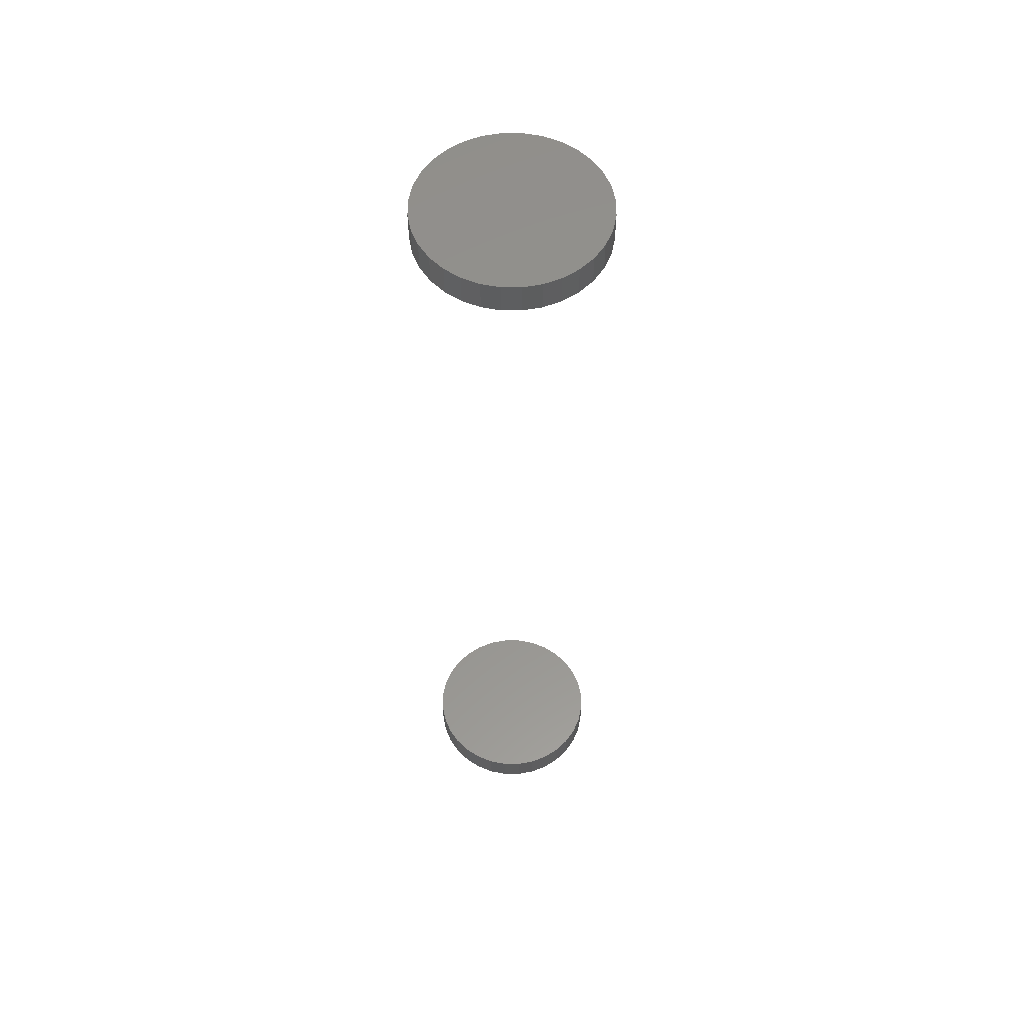
<metadata>
{"format":"stl","ext":"stl","renderer":"f3d","projection":"perspective","resolution":1024,"background":"white","views":[{"elev":56.6,"azim":-140.4,"up":"+Z"}]}
</metadata>
<code>
# stl→obj: 128 verts, 248 faces
v 0.3237 0.1928 0.4844
v 0.3237 0.1928 0.5
v 0.3246 0.202 0.4844
v 0.3246 0.202 0.5
v 0.3273 0.2109 0.4844
v 0.3273 0.2109 0.5
v 0.3317 0.2191 0.4844
v 0.3317 0.2191 0.5
v 0.3376 0.2263 0.4844
v 0.3376 0.2263 0.5
v 0.3447 0.2321 0.4844
v 0.3447 0.2321 0.5
v 0.3529 0.2365 0.4844
v 0.3529 0.2365 0.5
v 0.3618 0.2392 0.4844
v 0.3618 0.2392 0.5
v 0.3711 0.2401 0.4844
v 0.3711 0.2401 0.5
v 0.3803 0.2392 0.4844
v 0.3803 0.2392 0.5
v 0.3892 0.2365 0.4844
v 0.3892 0.2365 0.5
v 0.3974 0.2321 0.4844
v 0.3974 0.2321 0.5
v 0.4045 0.2263 0.4844
v 0.4045 0.2263 0.5
v 0.4104 0.2191 0.4844
v 0.4104 0.2191 0.5
v 0.4148 0.2109 0.4844
v 0.4148 0.2109 0.5
v 0.4175 0.202 0.4844
v 0.4175 0.202 0.5
v 0.4184 0.1928 0.4844
v 0.4184 0.1928 0.5
v 0.3237 0.1928 0
v 0.3237 0.1928 0.01562
v 0.3246 0.202 0
v 0.3246 0.202 0.01562
v 0.3273 0.2109 0
v 0.3273 0.2109 0.01562
v 0.3317 0.2191 0
v 0.3317 0.2191 0.01562
v 0.3376 0.2263 0
v 0.3376 0.2263 0.01562
v 0.3447 0.2321 0
v 0.3447 0.2321 0.01562
v 0.3529 0.2365 0
v 0.3529 0.2365 0.01562
v 0.3618 0.2392 0
v 0.3618 0.2392 0.01562
v 0.3711 0.2401 0
v 0.3711 0.2401 0.01562
v 0.3803 0.2392 0
v 0.3803 0.2392 0.01562
v 0.3892 0.2365 0
v 0.3892 0.2365 0.01562
v 0.3974 0.2321 0
v 0.3974 0.2321 0.01562
v 0.4045 0.2263 0
v 0.4045 0.2263 0.01562
v 0.4104 0.2191 0
v 0.4104 0.2191 0.01562
v 0.4148 0.2109 0
v 0.4148 0.2109 0.01562
v 0.4175 0.202 0
v 0.4175 0.202 0.01562
v 0.4184 0.1928 0
v 0.4184 0.1928 0.01562
v 0.4175 0.1835 0.4844
v 0.4175 0.1835 0.5
v 0.4148 0.1746 0.4844
v 0.4148 0.1746 0.5
v 0.4104 0.1664 0.4844
v 0.4104 0.1664 0.5
v 0.4045 0.1593 0.4844
v 0.4045 0.1593 0.5
v 0.3974 0.1534 0.4844
v 0.3974 0.1534 0.5
v 0.3892 0.149 0.4844
v 0.3892 0.149 0.5
v 0.3803 0.1463 0.4844
v 0.3803 0.1463 0.5
v 0.3711 0.1454 0.4844
v 0.3711 0.1454 0.5
v 0.3618 0.1463 0.4844
v 0.3618 0.1463 0.5
v 0.3529 0.149 0.4844
v 0.3529 0.149 0.5
v 0.3447 0.1534 0.4844
v 0.3447 0.1534 0.5
v 0.3376 0.1593 0.4844
v 0.3376 0.1593 0.5
v 0.3317 0.1664 0.4844
v 0.3317 0.1664 0.5
v 0.3273 0.1746 0.4844
v 0.3273 0.1746 0.5
v 0.3246 0.1835 0.4844
v 0.3246 0.1835 0.5
v 0.4175 0.1835 0
v 0.4175 0.1835 0.01562
v 0.4148 0.1746 0
v 0.4148 0.1746 0.01562
v 0.4104 0.1664 0
v 0.4104 0.1664 0.01562
v 0.4045 0.1593 0
v 0.4045 0.1593 0.01562
v 0.3974 0.1534 0
v 0.3974 0.1534 0.01562
v 0.3892 0.149 0
v 0.3892 0.149 0.01562
v 0.3803 0.1463 0
v 0.3803 0.1463 0.01562
v 0.3711 0.1454 0
v 0.3711 0.1454 0.01562
v 0.3618 0.1463 0
v 0.3618 0.1463 0.01562
v 0.3529 0.149 0
v 0.3529 0.149 0.01562
v 0.3447 0.1534 0
v 0.3447 0.1534 0.01562
v 0.3376 0.1593 0
v 0.3376 0.1593 0.01562
v 0.3317 0.1664 0
v 0.3317 0.1664 0.01562
v 0.3273 0.1746 0
v 0.3273 0.1746 0.01562
v 0.3246 0.1835 0
v 0.3246 0.1835 0.01562
f 1 2 3
f 3 2 4
f 3 4 5
f 5 4 6
f 5 6 7
f 7 6 8
f 7 8 9
f 9 8 10
f 9 10 11
f 11 10 12
f 11 12 13
f 13 12 14
f 13 14 15
f 15 14 16
f 15 16 17
f 17 16 18
f 17 18 19
f 19 18 20
f 19 20 21
f 21 20 22
f 21 22 23
f 23 22 24
f 23 24 25
f 25 24 26
f 25 26 27
f 27 26 28
f 27 28 29
f 29 28 30
f 29 30 31
f 31 30 32
f 31 32 33
f 33 32 34
f 35 36 37
f 37 36 38
f 37 38 39
f 39 38 40
f 39 40 41
f 41 40 42
f 41 42 43
f 43 42 44
f 43 44 45
f 45 44 46
f 45 46 47
f 47 46 48
f 47 48 49
f 49 48 50
f 49 50 51
f 51 50 52
f 51 52 53
f 53 52 54
f 53 54 55
f 55 54 56
f 55 56 57
f 57 56 58
f 57 58 59
f 59 58 60
f 59 60 61
f 61 60 62
f 61 62 63
f 63 62 64
f 63 64 65
f 65 64 66
f 65 66 67
f 67 66 68
f 33 34 69
f 69 34 70
f 69 70 71
f 71 70 72
f 71 72 73
f 73 72 74
f 73 74 75
f 75 74 76
f 75 76 77
f 77 76 78
f 77 78 79
f 79 78 80
f 79 80 81
f 81 80 82
f 81 82 83
f 83 82 84
f 83 84 85
f 85 84 86
f 85 86 87
f 87 86 88
f 87 88 89
f 89 88 90
f 89 90 91
f 91 90 92
f 91 92 93
f 93 92 94
f 93 94 95
f 95 94 96
f 95 96 97
f 97 96 98
f 97 98 1
f 1 98 2
f 67 68 99
f 99 68 100
f 99 100 101
f 101 100 102
f 101 102 103
f 103 102 104
f 103 104 105
f 105 104 106
f 105 106 107
f 107 106 108
f 107 108 109
f 109 108 110
f 109 110 111
f 111 110 112
f 111 112 113
f 113 112 114
f 113 114 115
f 115 114 116
f 115 116 117
f 117 116 118
f 117 118 119
f 119 118 120
f 119 120 121
f 121 120 122
f 121 122 123
f 123 122 124
f 123 124 125
f 125 124 126
f 125 126 127
f 127 126 128
f 127 128 35
f 35 128 36
f 52 50 48
f 54 52 48
f 54 48 56
f 56 48 46
f 56 46 58
f 58 46 44
f 58 44 60
f 60 44 42
f 60 42 62
f 62 42 40
f 62 40 64
f 64 40 38
f 64 38 66
f 100 126 102
f 102 126 124
f 102 124 104
f 104 124 122
f 104 122 106
f 106 122 120
f 106 120 108
f 108 120 118
f 108 118 110
f 110 118 116
f 110 116 114
f 110 114 112
f 66 38 68
f 68 38 36
f 68 36 100
f 100 36 128
f 100 128 126
f 13 15 17
f 13 17 19
f 21 13 19
f 11 13 21
f 23 11 21
f 9 11 23
f 25 9 23
f 7 9 25
f 27 7 25
f 5 7 27
f 29 5 27
f 3 5 29
f 31 3 29
f 71 95 69
f 93 95 71
f 73 93 71
f 91 93 73
f 75 91 73
f 89 91 75
f 77 89 75
f 87 89 77
f 79 87 77
f 85 87 79
f 83 85 79
f 81 83 79
f 95 97 69
f 69 97 1
f 69 1 33
f 33 1 3
f 33 3 31
f 18 16 14
f 20 18 14
f 20 14 22
f 22 14 12
f 22 12 24
f 24 12 10
f 24 10 26
f 26 10 8
f 26 8 28
f 28 8 6
f 28 6 30
f 30 6 4
f 30 4 32
f 70 96 72
f 72 96 94
f 72 94 74
f 74 94 92
f 74 92 76
f 76 92 90
f 76 90 78
f 78 90 88
f 78 88 80
f 80 88 86
f 80 86 84
f 80 84 82
f 32 4 34
f 34 4 2
f 34 2 70
f 70 2 98
f 70 98 96
f 47 49 51
f 47 51 53
f 55 47 53
f 45 47 55
f 57 45 55
f 43 45 57
f 59 43 57
f 41 43 59
f 61 41 59
f 39 41 61
f 63 39 61
f 37 39 63
f 65 37 63
f 101 125 99
f 123 125 101
f 103 123 101
f 121 123 103
f 105 121 103
f 119 121 105
f 107 119 105
f 117 119 107
f 109 117 107
f 115 117 109
f 113 115 109
f 111 113 109
f 125 127 99
f 99 127 35
f 99 35 67
f 67 35 37
f 67 37 65

</code>
